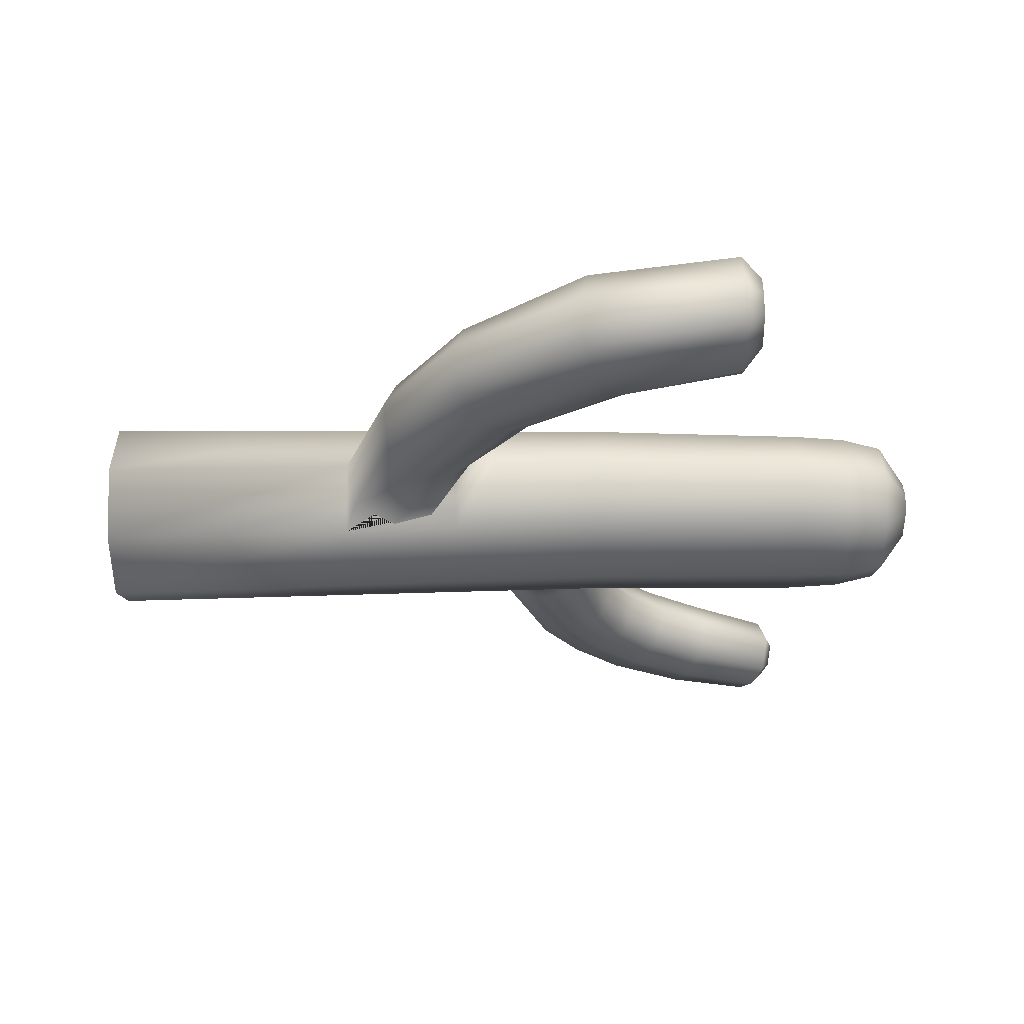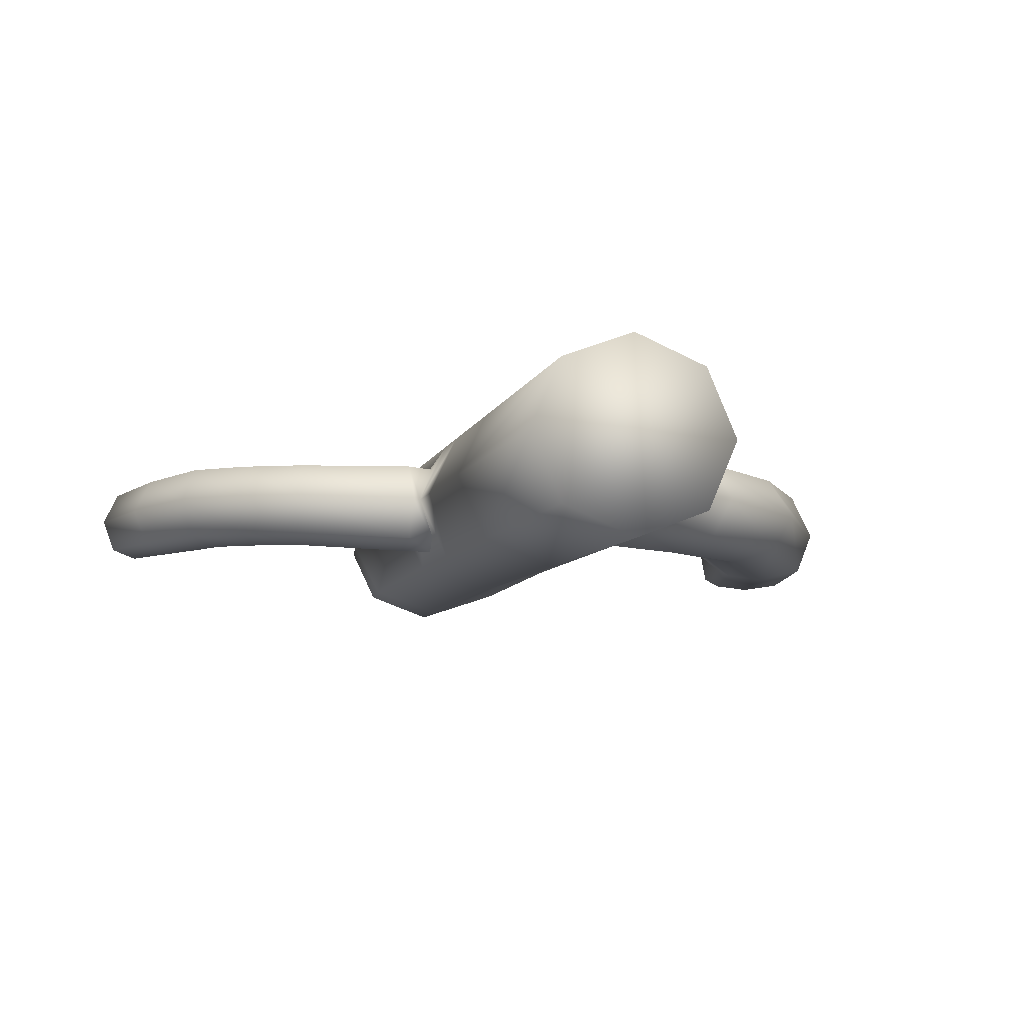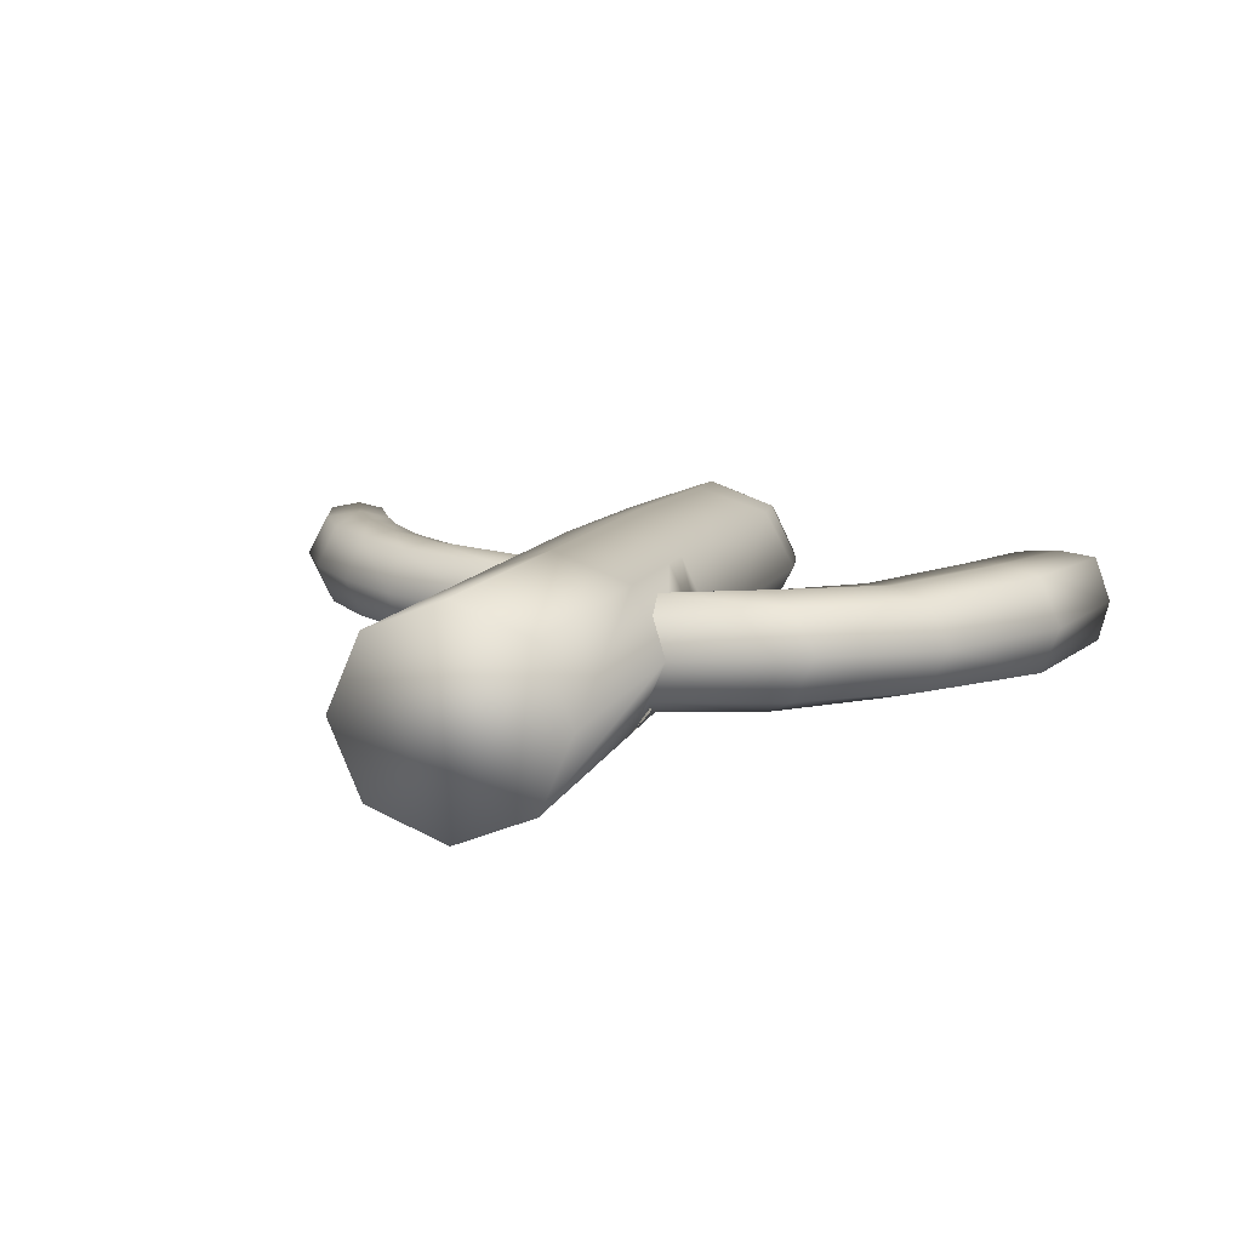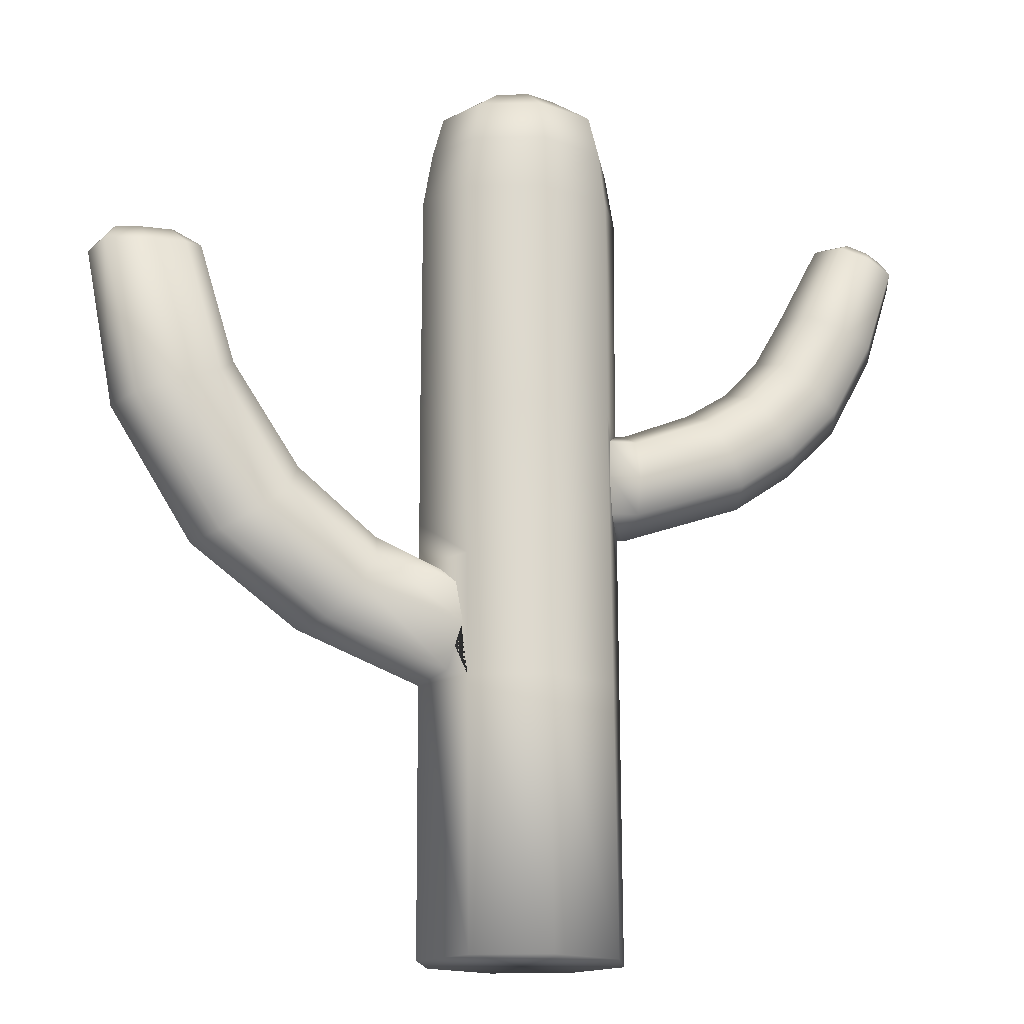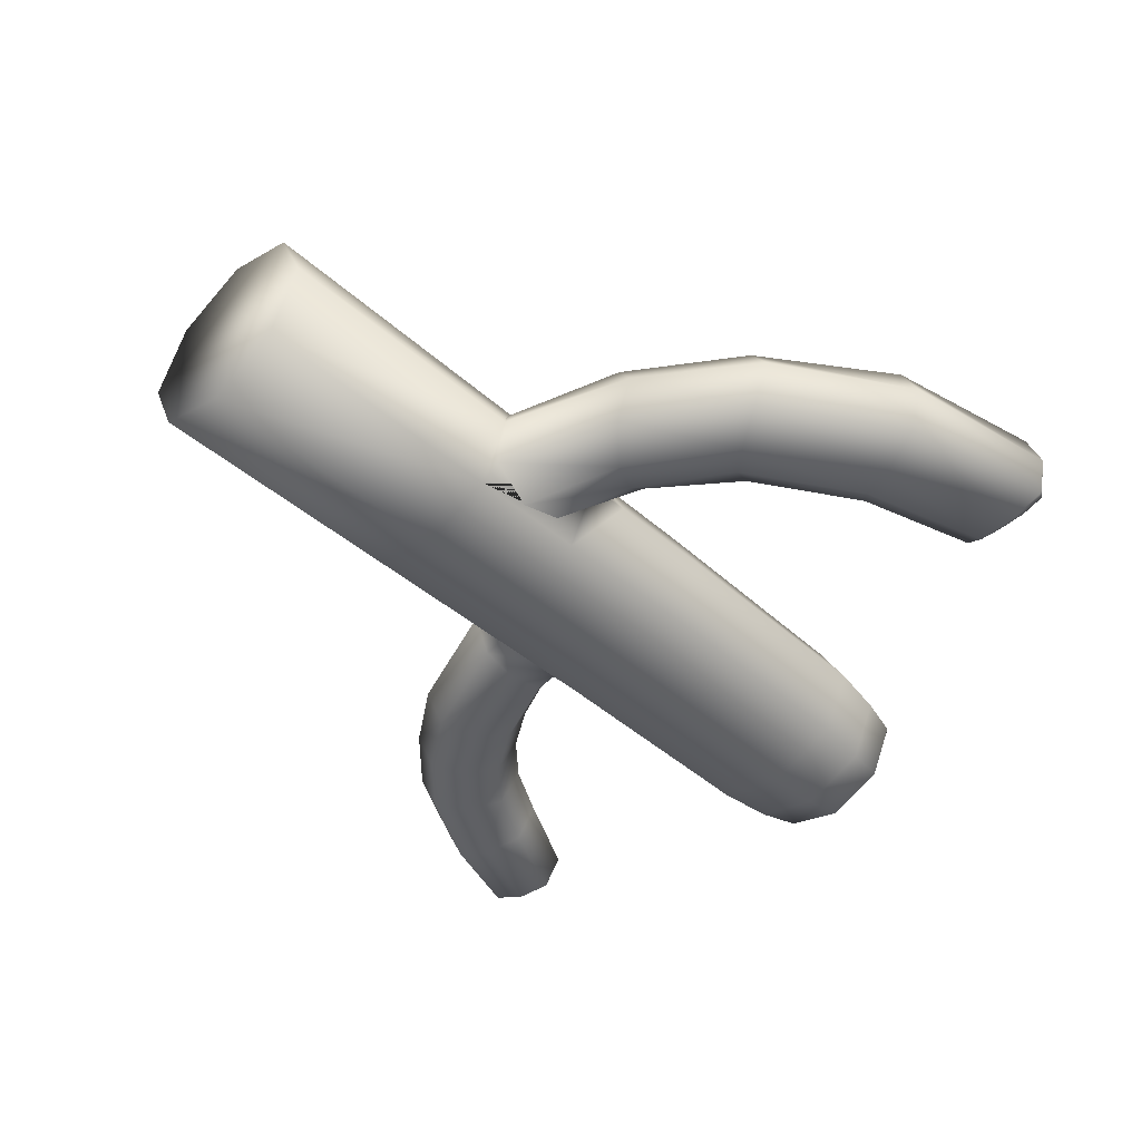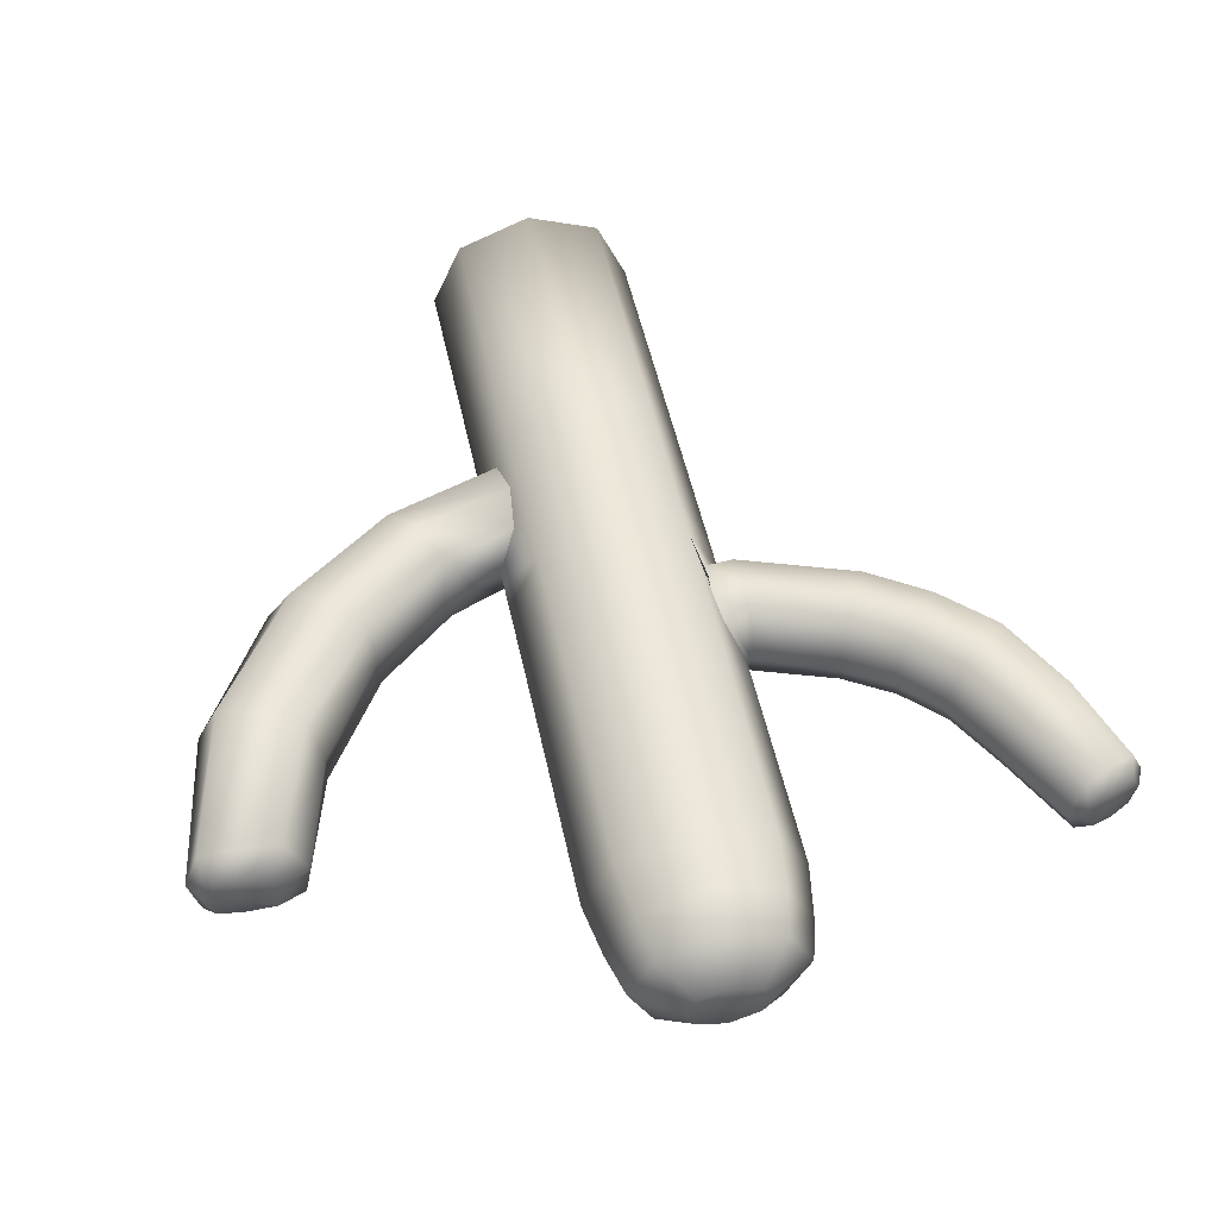
<metadata>
{"format":"obj","ext":"obj","renderer":"f3d","projection":"perspective","resolution":1024,"background":"white","views":[{"elev":-30.7,"azim":90.2,"up":"+Z"},{"elev":-9.9,"azim":-16.4,"up":"+Z"},{"elev":10.9,"azim":16.4,"up":"+Z"},{"elev":-16.1,"azim":162.4,"up":"+Y"},{"elev":-46.8,"azim":45.2,"up":"+Z"},{"elev":52.0,"azim":167.9,"up":"+Z"}]}
</metadata>
<code>
o cactus_1
v -0 -0 -0.2179
v -0 1.684 -0.1701
v 0.1607 -0 -0.1541
v 0.1607 1.684 -0.1182
v 0.2273 0 0
v 0.2273 1.684 0.006905
v 0.1607 0 0.1541
v 0.1607 1.684 0.1321
v -0 0 0.2179
v -0 1.684 0.1839
v -0.1607 0 0.1541
v -0.1607 1.684 0.1321
v -0.2273 0 0
v -0.2273 1.684 0.006905
v -0.1607 -0 -0.1541
v -0.1607 1.684 -0.1182
v -0 0.8418 -0.1871
v 0.1607 0.8418 -0.1292
v 0.2273 0.8418 0.0104
v 0.1607 0.8418 0.15
v -0 0.8418 0.2079
v -0.1607 0.8418 0.15
v -0.2273 0.8418 0.0104
v -0.1607 0.8418 -0.1292
v 0.1607 0.5772 -0.1371
v 0.2273 0.5772 0.007132
v 0.1607 0.5772 0.1513
v -0 0.5772 0.211
v -0.1607 0.5772 0.1513
v -0.2273 0.5772 0.007132
v -0.1607 0.5772 -0.1371
v -0 0.5772 -0.1968
v -0 0.9359 -0.1836
v 0.1607 0.9359 -0.1264
v 0.2273 0.9359 0.01157
v 0.1607 0.9359 0.1496
v -0 0.9359 0.2067
v -0.1607 0.9359 0.1496
v -0.2273 0.9359 0.01157
v -0.1607 0.9359 -0.1264
v -0 1.179 -0.1747
v 0.1607 1.179 -0.1193
v 0.2273 1.179 0.01456
v 0.1607 1.179 0.1484
v -0 1.179 0.2038
v -0.1607 1.179 0.1484
v -0.2273 1.179 0.01456
v -0.1607 1.179 -0.1193
v 0.1464 1.801 -0.1177
v 0 1.801 -0.1693
v 0.2071 1.801 0.006905
v 0.1464 1.801 0.1315
v -0 1.801 0.1831
v -0.1464 1.801 0.1315
v -0.2071 1.801 0.006905
v -0.1464 1.801 -0.1177
v 0.1977 0.8212 -0.0523
v 0.176 0.7835 -0.09894
v 0.1669 0.6939 -0.1201
v 0.1873 0.5969 -0.07925
v 0.1907 0.6133 0.08624
v 0.177 0.6995 0.1156
v 0.1867 0.7937 0.09499
v 0.06548 1.955 -0.03609
v 0.1288 1.893 -0.1027
v -0 1.893 -0.1481
v -0 1.955 -0.05917
v 0.08641 1.955 0.006905
v 0.1822 1.893 0.006905
v 0.06548 1.955 0.0499
v 0.1288 1.893 0.1165
v -0 1.955 0.07298
v -0 1.893 0.1619
v -0.06548 1.955 0.0499
v -0.1288 1.893 0.1165
v -0.08641 1.955 0.006905
v -0.1822 1.893 0.006905
v -0.06548 1.955 -0.03609
v -0.1288 1.893 -0.1027
v 0.6009 0.917 0.1148
v 0.529 1.001 0.1005
v 0.5147 1.016 -0.06505
v 0.5367 0.9628 -0.09749
v 0.5249 1.027 0.007745
v 0.6792 0.8612 -0.0838
v 0.7264 0.8504 0.004975
v 0.5937 0.914 -0.1122
v 0.6734 0.87 0.09444
v 0.3447 0.8563 0.1011
v 0.3497 0.8294 -0.1037
v 0.495 0.6817 0.008998
v 0.3844 0.7605 -0.1214
v 0.3889 0.7683 0.1208
v 0.3427 0.8769 -0.06272
v 0.3601 0.897 0.008188
v 0.449 0.6904 -0.08345
v 0.4433 0.705 0.09612
v 0.775 1.173 0.1232
v 0.6627 1.231 -0.07682
v 0.6587 1.238 0.007092
v 0.8683 1.14 -0.09227
v 0.8591 1.145 0.1064
v 0.687 1.222 0.1114
v 0.6942 1.201 -0.1036
v 0.9054 1.134 0.004404
v 0.7715 1.172 -0.1157
v 0.7847 1.528 0.00376
v 0.7254 1.487 0.004795
v 0.9312 1.52 0.002502
v 0.9693 1.475 0.00245
v 0.8003 1.527 -0.04555
v 0.7755 1.485 -0.09137
v 0.7401 1.487 -0.07378
v 0.7948 1.527 -0.04303
v 0.9471 1.476 -0.08358
v 0.9206 1.521 -0.04331
v 0.8678 1.524 0.06055
v 0.8567 1.481 0.1078
v 0.9365 1.477 0.09662
v 0.9142 1.521 0.05468
v 0.8102 1.527 0.05587
v 0.7687 1.486 0.1005
v 0.8571 1.481 -0.09905
v 0.8683 1.524 -0.05152
v -0.1835 1.137 -0.0741
v -0.1723 1.051 -0.09911
v -0.1866 0.9723 -0.07179
v -0.1886 1.127 0.09259
v -0.1778 1.06 0.1146
v -0.1861 0.9816 0.09749
v -0.2444 1.179 0.01207
v -0.2444 0.9362 0.01001
v -0.2444 1.137 -0.07989
v -0.2444 1.052 -0.09922
v -0.2444 0.9729 -0.07811
v -0.2444 1.127 0.09863
v -0.2444 1.06 0.1156
v -0.2444 0.9814 0.1024
v -0.4052 1.247 0.02309
v -0.519 1.035 0.02113
v -0.4246 1.211 -0.06439
v -0.4649 1.136 -0.08278
v -0.5018 1.067 -0.06269
v -0.4295 1.202 0.1054
v -0.4609 1.143 0.1216
v -0.4978 1.075 0.109
v -0.5836 1.397 0.03576
v -0.7704 1.245 0.03383
v -0.6154 1.371 -0.05071
v -0.6816 1.317 -0.06889
v -0.7421 1.268 -0.04904
v -0.6235 1.364 0.1172
v -0.675 1.323 0.1332
v -0.7356 1.273 0.1207
v -0.6487 1.512 0.03397
v -0.8689 1.427 0.03213
v -0.6862 1.497 -0.04873
v -0.7642 1.467 -0.06612
v -0.8356 1.44 -0.04713
v -0.6957 1.494 0.1118
v -0.7564 1.47 0.1271
v -0.8279 1.443 0.1152
v -0.5361 1.272 0.1113
v -0.504 1.311 0.02943
v -0.6263 1.163 0.1149
v -0.5775 1.222 0.1274
v -0.5296 1.28 -0.05755
v -0.5828 1.215 -0.07584
v -0.6315 1.156 -0.05586
v -0.6543 1.129 0.02748
v -0.7879 1.709 0.03352
v -0.7458 1.695 0.03382
v -0.9284 1.619 0.03214
v -0.9095 1.659 0.03241
v -0.7769 1.682 -0.04107
v -0.8075 1.701 -0.01371
v -0.8415 1.655 -0.05681
v -0.8521 1.682 -0.02457
v -0.9007 1.63 -0.03962
v -0.892 1.666 -0.01299
v -0.8117 1.699 0.07638
v -0.7848 1.679 0.1043
v -0.8473 1.685 0.08618
v -0.8351 1.658 0.1182
v -0.8885 1.667 0.0787
v -0.8944 1.633 0.1074
f 41 2 4 42
f 42 4 6 43
f 43 6 8 44
f 44 8 10 45
f 45 10 12 46
f 46 12 14 47
f 14 12 54 55
f 47 14 16 48
f 48 16 2 41
f 1 3 5 7 9 11 13 15
f 31 24 17 32
f 30 23 24 31
f 29 22 23 30
f 28 21 22 29
f 27 20 21 28
f 26 61 62 63 19 20 27
f 25 18 19 57 58 59 60 26
f 32 17 18 25
f 1 32 25 3
f 3 25 26 5
f 5 26 27 7
f 7 27 28 9
f 9 28 29 11
f 11 29 30 13
f 13 30 31 15
f 15 31 32 1
f 24 40 33 17
f 23 39 40 24
f 22 38 39 23
f 21 37 38 22
f 20 36 37 21
f 19 35 36 20
f 18 34 35 19
f 17 33 34 18
f 40 48 41 33
f 39 127 126 125 47 48 40
f 38 46 47 128 129 130 39
f 37 45 46 38
f 36 44 45 37
f 35 43 44 36
f 34 42 43 35
f 33 41 42 34
f 10 8 52 53
f 16 14 55 56
f 6 4 49 51
f 12 10 53 54
f 2 16 56 50
f 4 2 50 49
f 8 6 51 52
f 51 49 65 69
f 55 54 75 77
f 53 52 71 73
f 64 67 78 76 68
f 52 51 69 71
f 56 55 77 79
f 54 53 73 75
f 50 56 79 66
f 65 66 67 64
f 69 65 64 68
f 71 69 68 70
f 73 71 70 72
f 75 73 72 74
f 77 75 74 76
f 79 77 76 78
f 66 79 78 67
f 49 50 66 65
f 106 104 112 123
f 99 100 108 113
f 107 121 117 120 109
f 100 103 122 108
f 105 101 115 110
f 102 105 110 119
f 101 106 123 115
f 98 102 119 118
f 103 98 118 122
f 104 99 113 112
f 97 91 86 88
f 93 97 88 80
f 96 92 87 85
f 92 90 83 87
f 91 96 85 86
f 95 89 81 84
f 94 95 84 82
f 89 93 80 81
f 90 94 82 83
f 58 57 94 90
f 63 62 93 89
f 57 19 95 94
f 19 63 89 95
f 26 60 96 91
f 59 58 90 92
f 60 59 92 96
f 62 61 97 93
f 61 26 91 97
f 88 86 105 102
f 80 88 102 98
f 85 87 106 101
f 87 83 104 106
f 86 85 101 105
f 84 81 103 100
f 82 84 100 99
f 81 80 98 103
f 83 82 99 104
f 112 113 114 111
f 110 115 116 109
f 118 119 120 117
f 122 118 117 121
f 108 122 121 107
f 115 123 124 116
f 119 110 109 120
f 113 108 107 114
f 123 112 111 124
f 109 116 124 111 114 107
f 136 131 139 144
f 128 47 131 136
f 130 129 137 138
f 138 137 145 146
f 126 127 135 134
f 47 125 133 131
f 39 130 138 132
f 129 128 136 137
f 127 39 132 135
f 125 126 134 133
f 167 168 150 149
f 169 170 148 151
f 134 135 143 142
f 131 133 141 139
f 132 138 146 140
f 137 136 144 145
f 135 132 140 143
f 133 134 142 141
f 153 152 160 161
f 148 154 162 156
f 165 166 153 154
f 163 164 147 152
f 168 169 151 150
f 164 167 149 147
f 170 165 154 148
f 166 163 152 153
f 161 160 182 184
f 159 156 173 179
f 151 148 156 159
f 149 150 158 157
f 154 153 161 162
f 152 147 155 160
f 150 151 159 158
f 147 149 157 155
f 160 155 172 182
f 171 176 178 180 174
f 174 185 183 181 171
f 157 158 177 175
f 162 161 184 186
f 156 162 186 173
f 158 159 179 177
f 145 144 163 166
f 172 175 176 171
f 175 177 178 176
f 177 179 180 178
f 179 173 174 180
f 171 181 182 172
f 181 183 184 182
f 183 185 186 184
f 185 174 173 186
f 155 157 175 172
f 140 146 165 170
f 139 141 167 164
f 142 143 169 168
f 144 139 164 163
f 146 145 166 165
f 143 140 170 169
f 141 142 168 167
f 68 76 74 72 70

</code>
